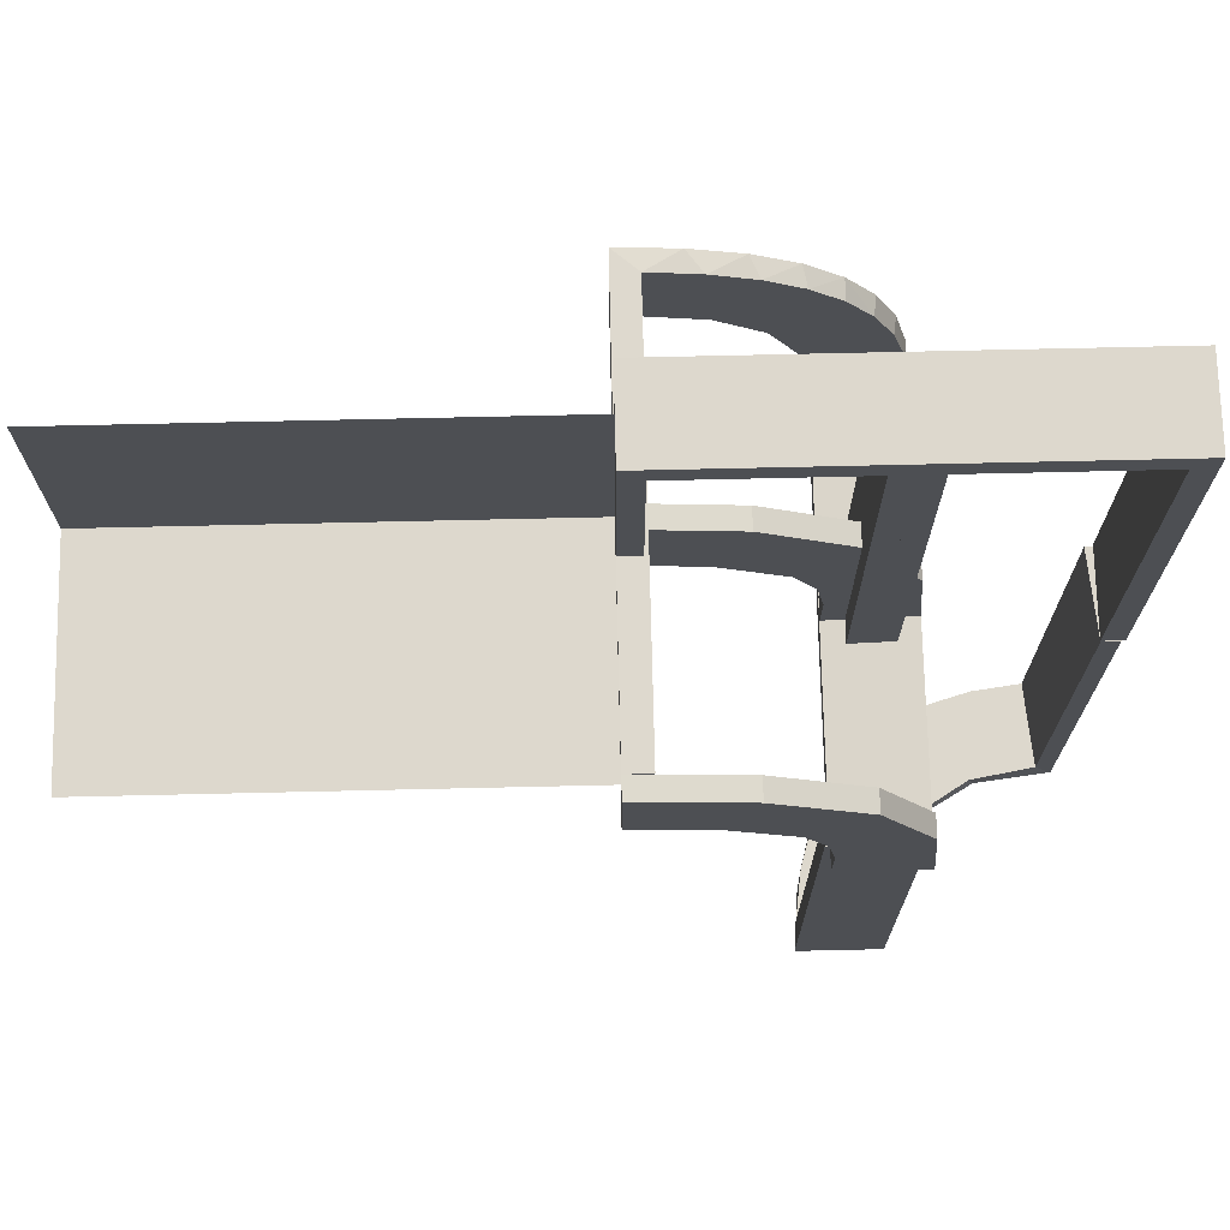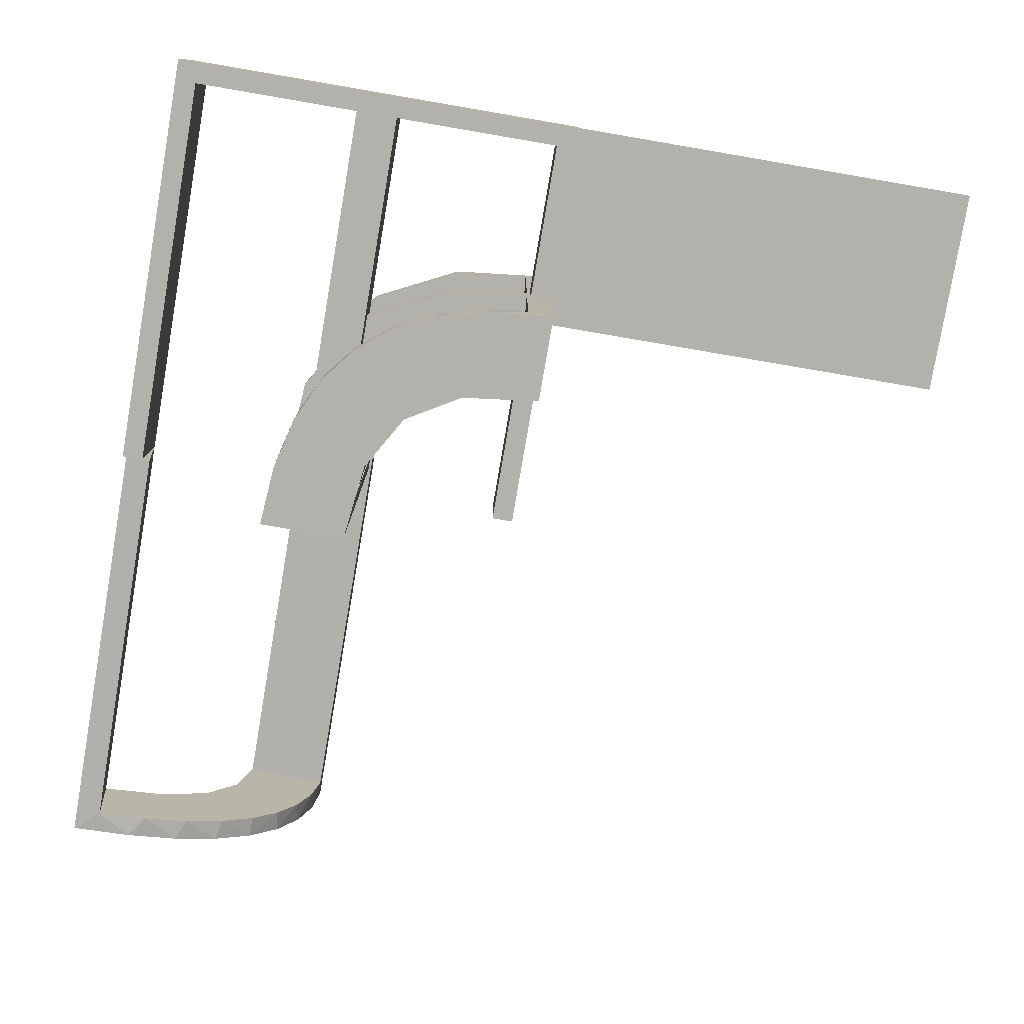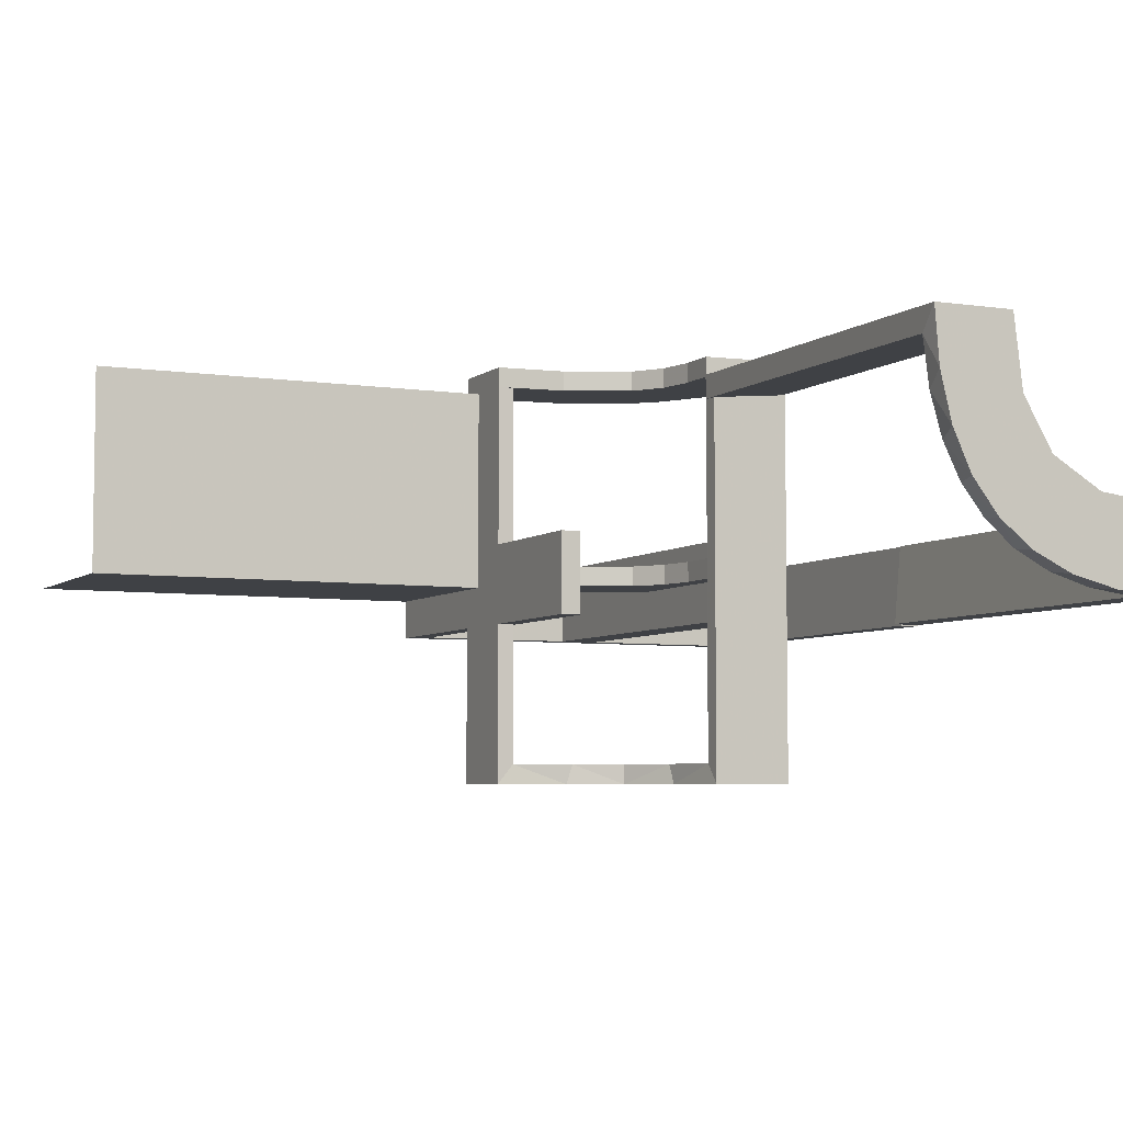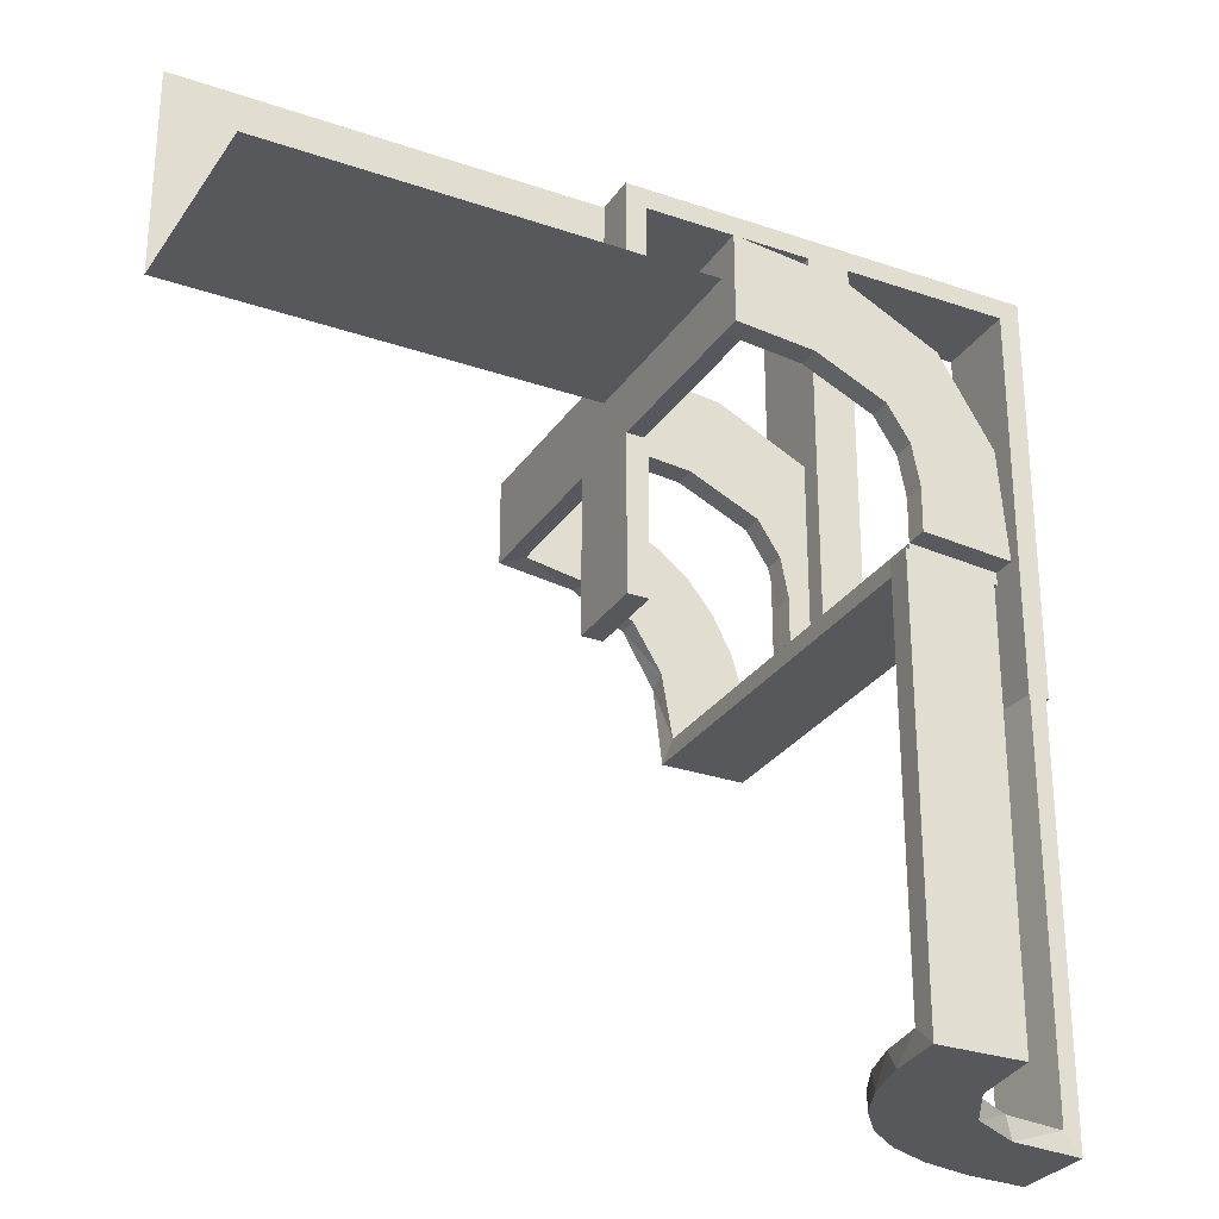
<metadata>
{"format":"obj","ext":"obj","renderer":"f3d","projection":"perspective","resolution":1024,"background":"white","views":[{"elev":72.1,"azim":178.7,"up":"+Z"},{"elev":-78.9,"azim":-9.7,"up":"+Y"},{"elev":-5.4,"azim":154.8,"up":"+Y"},{"elev":-28.8,"azim":152.7,"up":"+Z"}]}
</metadata>
<code>
v 0 0 0.1861
v 0 0 0.2861
v 0 0.525 0.1861
v 0 0.525 0.2361
v 0 0.525 0.2861
v 0 0.25 0
v 0 0.25 0.2611
v 0 0.25 0.125
v 0 0.25 0.1861
v 0 0.25 0.25
v 0 0.25 0.2361
v 0 0.25 0.5
v 0 0.25 0.2861
v 0 0.25 0.2111
v 0 0.375 0.2611
v 0 0.375 0.2361
v 0 0.375 0.2111
v 0 0.225 0.125
v 0 0.225 0.25
v 0 0.5 0.1861
v 0 0.5 0.25
v 0 0.5 0.2361
v 0 0.5 0.2861
v 0 0.3 0
v 0 0.3 0.25
v 0 0.3 0.5
v 0 0.275 0.125
v 0 0.275 0.25
v 0 0.275 0.1861
v 0 0.275 0.2361
v 0 0.275 0.2861
v 0 0.2 0
v 0 0.2 0.25
v 0 0.2 0.5
v -0.2013 0.4314 -0.5
v -0.4752 0.3009 0
v -0.4752 0.3009 -0.1583
v -0.4752 0.3009 -0.3167
v -0.4752 0.3009 -0.475
v -0.02957 0.5 0.2849
v -0.02957 0.025 0.2849
v -0.02957 0.2625 0.2849
v -0.2216 0.4735 -0.1188
v -0.2216 0.4735 -0.2375
v -0.1233 0.525 0.2726
v -0.1233 0.25 0.2726
v -0.1233 0.5 0.2726
v -0.1233 0.275 0.2726
v -0.1296 0 0.2657
v -0.1999 0.5 0.006515
v -0.1999 0.3417 0.006515
v -0.1999 0.1833 0.006515
v -0.1999 0.025 0.006515
v -0.216 0.3711 -0.5
v -0.02728 0.3812 0.2602
v -0.02728 0.2625 0.2602
v -0.3548 0.2253 -0.475
v -0.1521 0 0.1383
v -0.1521 0.025 0.1383
v -0.1855 0.025 0.2389
v -0.225 0.25 0
v -0.225 0.25 -0.01389
v -0.225 0.25 0.2375
v -0.225 0.25 0.1188
v -0.225 0.375 -0.01389
v -0.225 0.225 0.2375
v -0.225 0.225 0.1188
v -0.225 0.3 0
v -0.225 0.3 0.2375
v -0.225 0.3 0.475
v -0.225 0.275 0.2375
v -0.225 0.275 0.1188
v -0.225 0.2 0
v -0.225 0.2 0.2375
v -0.225 0.2 0.475
v -0.2048 0.4119 -0.475
v -0.09678 0.025 0.1726
v -0.1865 0.025 0.08288
v -0.3148 0.245 -0.5
v -0.275 0.25 0
v -0.275 0.25 -0.01389
v -0.275 0.25 0.2375
v -0.275 0.25 0.1188
v -0.275 0.375 -0.01389
v -0.275 0.225 0.2375
v -0.275 0.225 0.1188
v -0.275 0.3 0
v -0.275 0.3 0.2375
v -0.275 0.3 0.475
v -0.275 0.275 0.2375
v -0.275 0.275 0.1188
v -0.275 0.2 0
v -0.275 0.2 0.2375
v -0.275 0.2 0.475
v -0.2956 0.5008 0
v -0.2956 0.5008 -0.5
v -0.2558 0 0.1669
v -0.1969 0.4712 0
v -0.1969 0.4712 -0.475
v -0.1969 0.4712 -0.2375
v -0.2755 0.025 0.127
v -0.2728 0.2779 -0.475
v -0.2728 0.2779 -0.5
v -0.1917 0.525 0.1033
v -0.1917 0.25 0.1033
v -0.1917 0.5 0.1033
v -0.1917 0.275 0.1033
v -0.2899 0.525 0.1224
v -0.2899 0.25 0.1224
v -0.2899 0.5 0.1224
v -0.2899 0.275 0.1224
v -0.2501 0.525 0.003625
v -0.2501 0.25 0.003625
v -0.2501 0.5 0.003625
v -0.2501 0.275 0.003625
v -0.4065 0.3117 -0.5
v -0.1664 0.525 0.1422
v -0.1664 0.25 0.1422
v -0.1664 0.5 0.1422
v -0.1664 0.275 0.1422
v -0.2428 0.3153 -0.475
v -0.4068 0.21 -0.475
v -0.2229 0 0.209
v -0.2229 0.025 0.209
v -0.2206 0.5008 -0.25
v -0.2206 0.5008 -0.125
v -0.1808 0 0.2419
v -0.3091 0.404 -0.475
v -0.3989 0.3143 -0.475
v -0.2908 0.025 0.075
v -0.5 0.25 0
v -0.5 0.25 0.125
v -0.5 0.25 0.25
v -0.5 0.225 0.125
v -0.5 0.225 0.25
v -0.5 0.3 0
v -0.5 0.3 0.25
v -0.5 0.3 0.5
v -0.5 0.275 0.125
v -0.5 0.275 0.25
v -0.5 0.2 0
v -0.5 0.2 0.25
v -0.5 0.2 0.5
v 0.5 0.25 0.25
v 0.5 0.25 0.5
v 0.5 0.5 0.25
v -0.1409 0.025 0.2616
v -0.025 0.25 0
v -0.025 0.25 0.2375
v -0.025 0.25 0.1188
v -0.025 0.225 0.2375
v -0.025 0.225 0.1188
v -0.025 0.3 0
v -0.025 0.3 0.2375
v -0.025 0.3 0.475
v -0.025 0.275 0.2375
v -0.025 0.275 0.1188
v -0.025 0.2 0
v -0.025 0.2 0.2375
v -0.025 0.2 0.475
v -0.08889 0.025 0.2769
v -0.366 0.2211 -0.5
v -0.2741 0.3812 0.01339
v -0.2741 0.2625 0.01339
v -0.2528 0.025 0.1716
v -0.4661 0.202 0
v -0.4661 0.202 -0.475
v -0.4661 0.202 -0.2375
v -0.08746 0.525 0.1782
v -0.08746 0.25 0.1782
v -0.08746 0.5 0.1782
v -0.08746 0.275 0.1782
v -0.375 0.3 0.5
v -0.375 0.3 0.475
v -0.375 0.2 0.5
v -0.375 0.2 0.475
v -0.08911 0 0.1752
v -0.2008 0.525 0.05719
v -0.2008 0.25 0.05719
v -0.2008 0.5 0.05719
v -0.2008 0.275 0.05719
v -0.2202 0.3599 -0.475
v -0.2988 0.5 0.01568
v -0.2988 0.025 0.01568
v -0.2988 0.2625 0.01568
v -0.2398 0.32 -0.5
v -0.2 0 -0.01389
v -0.2 0.25 -0.01389
v -0.2 0.5 -0.01389
v -0.4956 0.2008 0
v -0.4956 0.2008 -0.5
v -0.4956 0.2508 0
v -0.4956 0.2508 -0.25
v -0.4956 0.2508 -0.125
v -0.4956 0.3008 0
v -0.4956 0.3008 -0.5
v -0.4956 0.3008 -0.25
v -0.4956 0.2258 -0.25
v -0.4956 0.2258 -0.125
v -0.4956 0.2758 -0.25
v -0.4956 0.2758 -0.125
v -0.4707 0.2514 0
v -0.4707 0.2514 -0.1188
v -0.4707 0.2514 -0.2375
v -0.1891 0 0.07522
v -0.2706 0.5008 -0.25
v -0.2706 0.5008 -0.125
v -0.06937 0 0.2805
v -0.25 0.25 0
v -0.25 0.25 0.125
v -0.25 0.25 -0.01389
v -0.25 0.25 0.25
v -0.25 0.375 -0.01389
v -0.25 0.225 0.125
v -0.25 0.225 0.25
v -0.25 0.5 -0.01389
v -0.25 0.3 0
v -0.25 0.3 0.25
v -0.25 0.3 0.5
v -0.25 0.275 0.125
v -0.25 0.275 0.25
v -0.25 0.2 0
v -0.25 0.2 0.25
v -0.25 0.2 0.5
v -0.3101 0.2479 -0.475
v -0.3435 0.3486 -0.475
v -0.3435 0.3486 -0.5
v -0.3 0 -0.01389
v -0.3 0.525 0
v -0.3 0.25 0
v -0.3 0.5 0
v -0.3 0.5 -0.01389
v -0.3 0.275 0
v -0.4684 0.2267 -0.1188
v -0.4684 0.2267 -0.2375
v -0.2493 0.5 0.0111
v -0.2493 0.3812 0.0111
v -0.2493 0.2625 0.0111
v -0.2796 0 0.1157
v -0.0227 0.3812 0.2107
v -0.0227 0.2625 0.2107
v -0.2958 0.4804 0
v -0.2958 0.4804 -0.1583
v -0.2958 0.4804 -0.3167
v -0.2958 0.4804 -0.475
v -0.125 0.3 0.5
v -0.125 0.3 0.475
v -0.125 0.2 0.5
v -0.125 0.2 0.475
v -0.02041 0.5 0.186
v -0.02041 0.3417 0.186
v -0.02041 0.1833 0.186
v -0.02041 0.025 0.186
v -0.2003 0.525 0.007251
v -0.2003 0.25 0.007251
v -0.2003 0.5 0.007251
v -0.2003 0.275 0.007251
v -0.2295 0.525 0.22
v -0.2295 0.25 0.22
v -0.2295 0.5 0.22
v -0.2295 0.275 0.22
v -0.4729 0.2762 -0.1188
v -0.4729 0.2762 -0.2375
v -0.2463 0.4758 0
v -0.2463 0.4758 -0.1188
v -0.2463 0.4758 -0.2375
v -0.1956 0.5008 0
v -0.1956 0.5008 -0.5
v -0.1956 0.5008 -0.25
v -0.2456 0.5008 0
v -0.2456 0.5008 -0.25
v -0.2456 0.5008 -0.125
v -0.4263 0.2064 -0.5
v -0.2944 0 0.05548
v -0.475 0.25 0
v -0.475 0.25 0.2375
v -0.475 0.25 0.1188
v -0.475 0.225 0.2375
v -0.475 0.225 0.1188
v -0.475 0.3 0
v -0.475 0.3 0.2375
v -0.475 0.3 0.475
v -0.475 0.275 0.2375
v -0.475 0.275 0.1188
v -0.475 0.2 0
v -0.475 0.2 0.2375
v -0.475 0.2 0.475
v -0.2246 0.3812 0.008806
v -0.2246 0.2625 0.008806
v -0.3065 0.4117 -0.5
v -0.271 0.4781 -0.1188
v -0.271 0.4781 -0.2375
v -0.02499 0.5 0.2354
v -0.02499 0.3812 0.2354
v -0.02499 0.2625 0.2354
f 244 245 96
f 96 245 290
f 226 227 128
f 243 244 95
f 96 95 244
f 95 242 243
f 227 226 129
f 116 129 39
f 38 197 196
f 195 37 36
f 37 195 197
f 38 37 197
f 268 35 99
f 269 268 99
f 182 76 54
f 54 186 182
f 267 269 100
f 186 103 121
f 225 102 103
f 79 162 57
f 162 273 122
f 273 191 167
f 168 167 191
f 168 190 166
f 168 191 190
f 96 290 35
f 290 227 186
f 54 35 290
f 186 227 103
f 79 103 227
f 116 79 227
f 116 196 273
f 116 162 79
f 273 162 116
f 199 198 194
f 194 193 201
f 200 196 197
f 201 200 197
f 193 196 200
f 198 191 193
f 196 193 191
f 190 191 198
f 192 194 201
f 197 195 201
f 195 192 201
f 190 199 192
f 194 192 199
f 198 199 190
f 125 126 272
f 271 272 207
f 270 95 207
f 206 207 95
f 272 270 207
f 267 270 126
f 272 126 270
f 269 267 126
f 271 206 96
f 95 96 206
f 268 271 96
f 269 125 268
f 271 268 125
f 235 234 203
f 204 203 262
f 262 36 37
f 202 36 262
f 234 166 202
f 202 203 234
f 203 202 262
f 168 166 234
f 37 263 262
f 39 263 38
f 37 38 263
f 204 263 39
f 167 235 204
f 235 167 168
f 167 204 39
f 234 235 168
f 122 167 39
f 129 122 39
f 129 57 122
f 225 226 102
f 225 57 129
f 226 225 129
f 226 128 121
f 128 245 76
f 245 99 76
f 102 226 121
f 43 44 266
f 265 266 292
f 292 245 244
f 244 243 292
f 266 245 292
f 44 100 99
f 99 266 44
f 266 99 245
f 43 100 44
f 291 243 242
f 264 291 242
f 264 43 265
f 43 264 98
f 264 265 291
f 100 43 98
f 242 95 270
f 264 270 267
f 267 98 264
f 242 270 264
f 192 36 202
f 195 36 192
f 202 166 190
f 192 202 190
f 245 128 290
f 227 290 128
f 227 129 116
f 116 39 196
f 38 196 39
f 35 76 99
f 269 99 100
f 76 35 54
f 186 121 182
f 267 100 98
f 103 102 121
f 225 103 79
f 79 57 225
f 162 122 57
f 273 167 122
f 96 35 268
f 290 186 54
f 196 191 273
f 198 193 194
f 193 200 201
f 125 272 271
f 271 207 206
f 269 126 125
f 235 203 204
f 204 262 263
f 128 182 121
f 128 76 182
f 43 266 265
f 265 292 291
f 243 291 292
f 34 26 246
f 219 224 248
f 75 70 247
f 155 160 249
f 153 154 24
f 26 25 155
f 26 155 246
f 246 155 247
f 69 68 217
f 246 70 219
f 218 219 70
f 247 70 246
f 19 18 8
f 10 8 27
f 6 24 27
f 25 27 24
f 8 6 27
f 32 6 18
f 8 18 6
f 33 32 18
f 28 25 26
f 10 28 26
f 34 19 10
f 19 34 33
f 34 10 26
f 28 27 25
f 214 215 212
f 210 212 221
f 221 219 218
f 220 221 218
f 212 219 221
f 215 224 212
f 219 212 224
f 223 224 215
f 209 210 220
f 218 217 220
f 217 209 220
f 222 223 214
f 223 215 214
f 214 209 222
f 214 210 209
f 66 67 64
f 63 64 72
f 61 68 72
f 69 72 68
f 64 61 72
f 73 61 67
f 64 67 61
f 74 73 67
f 71 69 70
f 63 71 70
f 74 67 66
f 74 66 75
f 63 75 66
f 75 63 70
f 71 72 69
f 152 151 149
f 150 149 156
f 156 155 154
f 157 156 154
f 149 155 156
f 151 159 160
f 155 149 160
f 149 151 160
f 148 150 157
f 154 153 157
f 153 148 157
f 158 159 152
f 148 158 152
f 158 32 159
f 34 160 33
f 34 248 160
f 248 249 160
f 74 223 222
f 248 224 75
f 223 74 75
f 249 248 75
f 61 73 222
f 68 61 209
f 6 32 158
f 24 6 148
f 34 246 248
f 219 248 246
f 75 247 249
f 155 249 247
f 154 25 24
f 25 154 155
f 69 217 218
f 218 70 69
f 19 8 10
f 10 27 28
f 33 18 19
f 214 212 210
f 210 221 220
f 66 64 63
f 63 72 71
f 152 149 150
f 150 156 157
f 159 151 152
f 148 152 150
f 32 33 159
f 160 159 33
f 74 222 73
f 223 75 224
f 61 222 209
f 68 209 217
f 6 158 148
f 24 148 153
f 224 219 173
f 138 143 175
f 287 282 174
f 89 94 176
f 87 88 217
f 219 218 89
f 219 89 173
f 173 89 174
f 281 280 136
f 173 282 138
f 137 138 282
f 174 282 173
f 215 214 210
f 212 210 221
f 209 217 220
f 218 220 217
f 210 209 220
f 222 209 214
f 210 214 209
f 223 222 214
f 221 218 219
f 212 221 219
f 224 215 212
f 215 224 223
f 224 212 219
f 221 220 218
f 134 135 132
f 132 133 140
f 140 138 137
f 139 140 137
f 133 138 140
f 135 143 133
f 138 133 143
f 142 143 135
f 131 132 139
f 137 136 139
f 136 131 139
f 141 142 134
f 142 135 134
f 134 131 141
f 134 132 131
f 278 279 277
f 276 277 284
f 275 280 284
f 281 284 280
f 277 275 284
f 285 275 279
f 277 279 275
f 286 285 279
f 283 281 282
f 276 283 282
f 286 279 278
f 286 278 287
f 276 287 278
f 287 276 282
f 283 284 281
f 86 85 82
f 83 82 90
f 90 89 88
f 91 90 88
f 82 89 90
f 85 93 94
f 89 82 94
f 82 85 94
f 80 83 91
f 88 87 91
f 87 80 91
f 92 93 86
f 86 80 92
f 86 83 80
f 92 222 93
f 224 94 223
f 224 175 94
f 175 176 94
f 286 142 141
f 175 143 287
f 142 286 287
f 176 175 287
f 275 285 141
f 280 275 131
f 209 222 92
f 217 209 80
f 224 173 175
f 138 175 173
f 287 174 176
f 89 176 174
f 88 218 217
f 218 88 89
f 281 136 137
f 137 282 281
f 215 210 212
f 210 220 221
f 223 214 215
f 135 133 132
f 132 140 139
f 278 277 276
f 276 284 283
f 86 82 83
f 83 90 91
f 93 85 86
f 222 223 93
f 94 93 223
f 286 141 285
f 142 287 143
f 275 141 131
f 280 131 136
f 209 92 80
f 217 80 87
f 22 23 47
f 171 22 47
f 22 171 20
f 47 119 171
f 119 47 260
f 106 119 110
f 260 110 119
f 180 106 110
f 114 256 180
f 110 114 180
f 114 110 231
f 110 108 229
f 108 110 260
f 23 5 45
f 47 45 258
f 254 256 114
f 231 229 112
f 106 104 117
f 104 106 180
f 256 254 178
f 3 20 171
f 119 117 169
f 4 5 23
f 22 20 3
f 4 45 5
f 169 45 4
f 4 3 169
f 45 169 117
f 117 258 45
f 104 108 117
f 258 117 108
f 178 108 104
f 112 178 254
f 108 178 112
f 112 229 108
f 110 229 231
f 108 260 258
f 23 45 47
f 47 258 260
f 254 114 112
f 231 112 114
f 106 117 119
f 104 180 178
f 256 178 180
f 3 171 169
f 119 169 171
f 4 23 22
f 22 3 4
f 11 13 46
f 170 11 46
f 11 170 9
f 46 118 170
f 118 46 259
f 105 118 109
f 259 109 118
f 179 105 109
f 113 255 179
f 109 113 179
f 113 109 230
f 109 111 233
f 111 109 259
f 13 31 48
f 46 48 261
f 257 255 113
f 230 233 115
f 105 107 120
f 107 105 179
f 255 257 181
f 29 9 170
f 118 120 172
f 30 31 13
f 11 9 29
f 30 48 31
f 172 48 30
f 30 29 172
f 48 172 120
f 120 261 48
f 107 111 120
f 261 120 111
f 181 111 107
f 115 181 257
f 111 181 115
f 115 233 111
f 109 233 230
f 111 259 261
f 13 48 46
f 46 261 259
f 257 113 115
f 230 115 113
f 105 120 118
f 107 179 181
f 255 181 179
f 29 170 172
f 118 172 170
f 30 13 11
f 11 29 30
f 252 1 253
f 1 177 253
f 59 77 58
f 251 20 252
f 1 252 20
f 20 251 250
f 58 205 78
f 205 187 53
f 52 53 187
f 189 50 51
f 51 188 189
f 52 188 51
f 2 41 208
f 13 42 41
f 147 49 161
f 49 147 127
f 23 40 42
f 127 60 123
f 165 97 123
f 97 165 101
f 239 101 130
f 274 130 184
f 185 228 184
f 185 183 232
f 185 232 228
f 1 208 177
f 177 49 127
f 1 2 208
f 127 123 58
f 97 58 123
f 205 58 97
f 205 274 187
f 205 97 239
f 274 205 239
f 84 213 211
f 213 65 62
f 62 188 187
f 65 188 62
f 211 62 187
f 81 211 228
f 187 228 211
f 232 81 228
f 216 65 213
f 188 65 189
f 189 65 216
f 232 216 84
f 213 84 216
f 81 232 84
f 7 11 16
f 11 14 17
f 22 17 20
f 14 20 17
f 16 17 22
f 23 15 22
f 16 22 15
f 13 7 15
f 11 1 14
f 20 14 1
f 2 1 11
f 13 2 7
f 11 7 2
f 164 238 237
f 238 289 288
f 288 51 50
f 236 288 50
f 163 236 183
f 236 163 237
f 237 288 236
f 185 163 183
f 51 288 289
f 53 52 289
f 51 289 52
f 238 53 289
f 184 238 164
f 164 185 184
f 184 53 238
f 163 185 164
f 130 53 184
f 53 130 78
f 165 124 59
f 165 78 101
f 59 78 165
f 59 60 77
f 77 147 161
f 253 161 41
f 124 60 59
f 55 294 295
f 294 240 241
f 241 252 253
f 252 241 251
f 295 241 253
f 56 41 42
f 41 56 295
f 295 253 41
f 55 56 42
f 240 250 251
f 293 250 240
f 293 294 55
f 55 40 293
f 293 240 294
f 42 40 55
f 250 22 20
f 293 23 22
f 23 293 40
f 22 250 293
f 216 236 50
f 189 216 50
f 236 232 183
f 216 232 236
f 177 77 253
f 77 177 58
f 58 78 59
f 205 53 78
f 52 187 188
f 41 161 208
f 13 41 2
f 49 208 161
f 147 60 127
f 23 42 13
f 60 124 123
f 165 123 124
f 97 101 239
f 239 130 274
f 274 184 228
f 208 49 177
f 177 127 58
f 274 228 187
f 84 211 81
f 213 62 211
f 7 16 15
f 11 17 16
f 13 15 23
f 164 237 163
f 238 288 237
f 130 101 78
f 60 147 77
f 77 161 253
f 55 295 56
f 294 241 295
f 241 240 251
f 10 21 146
f 10 146 144
f 10 12 145
f 10 145 144

</code>
